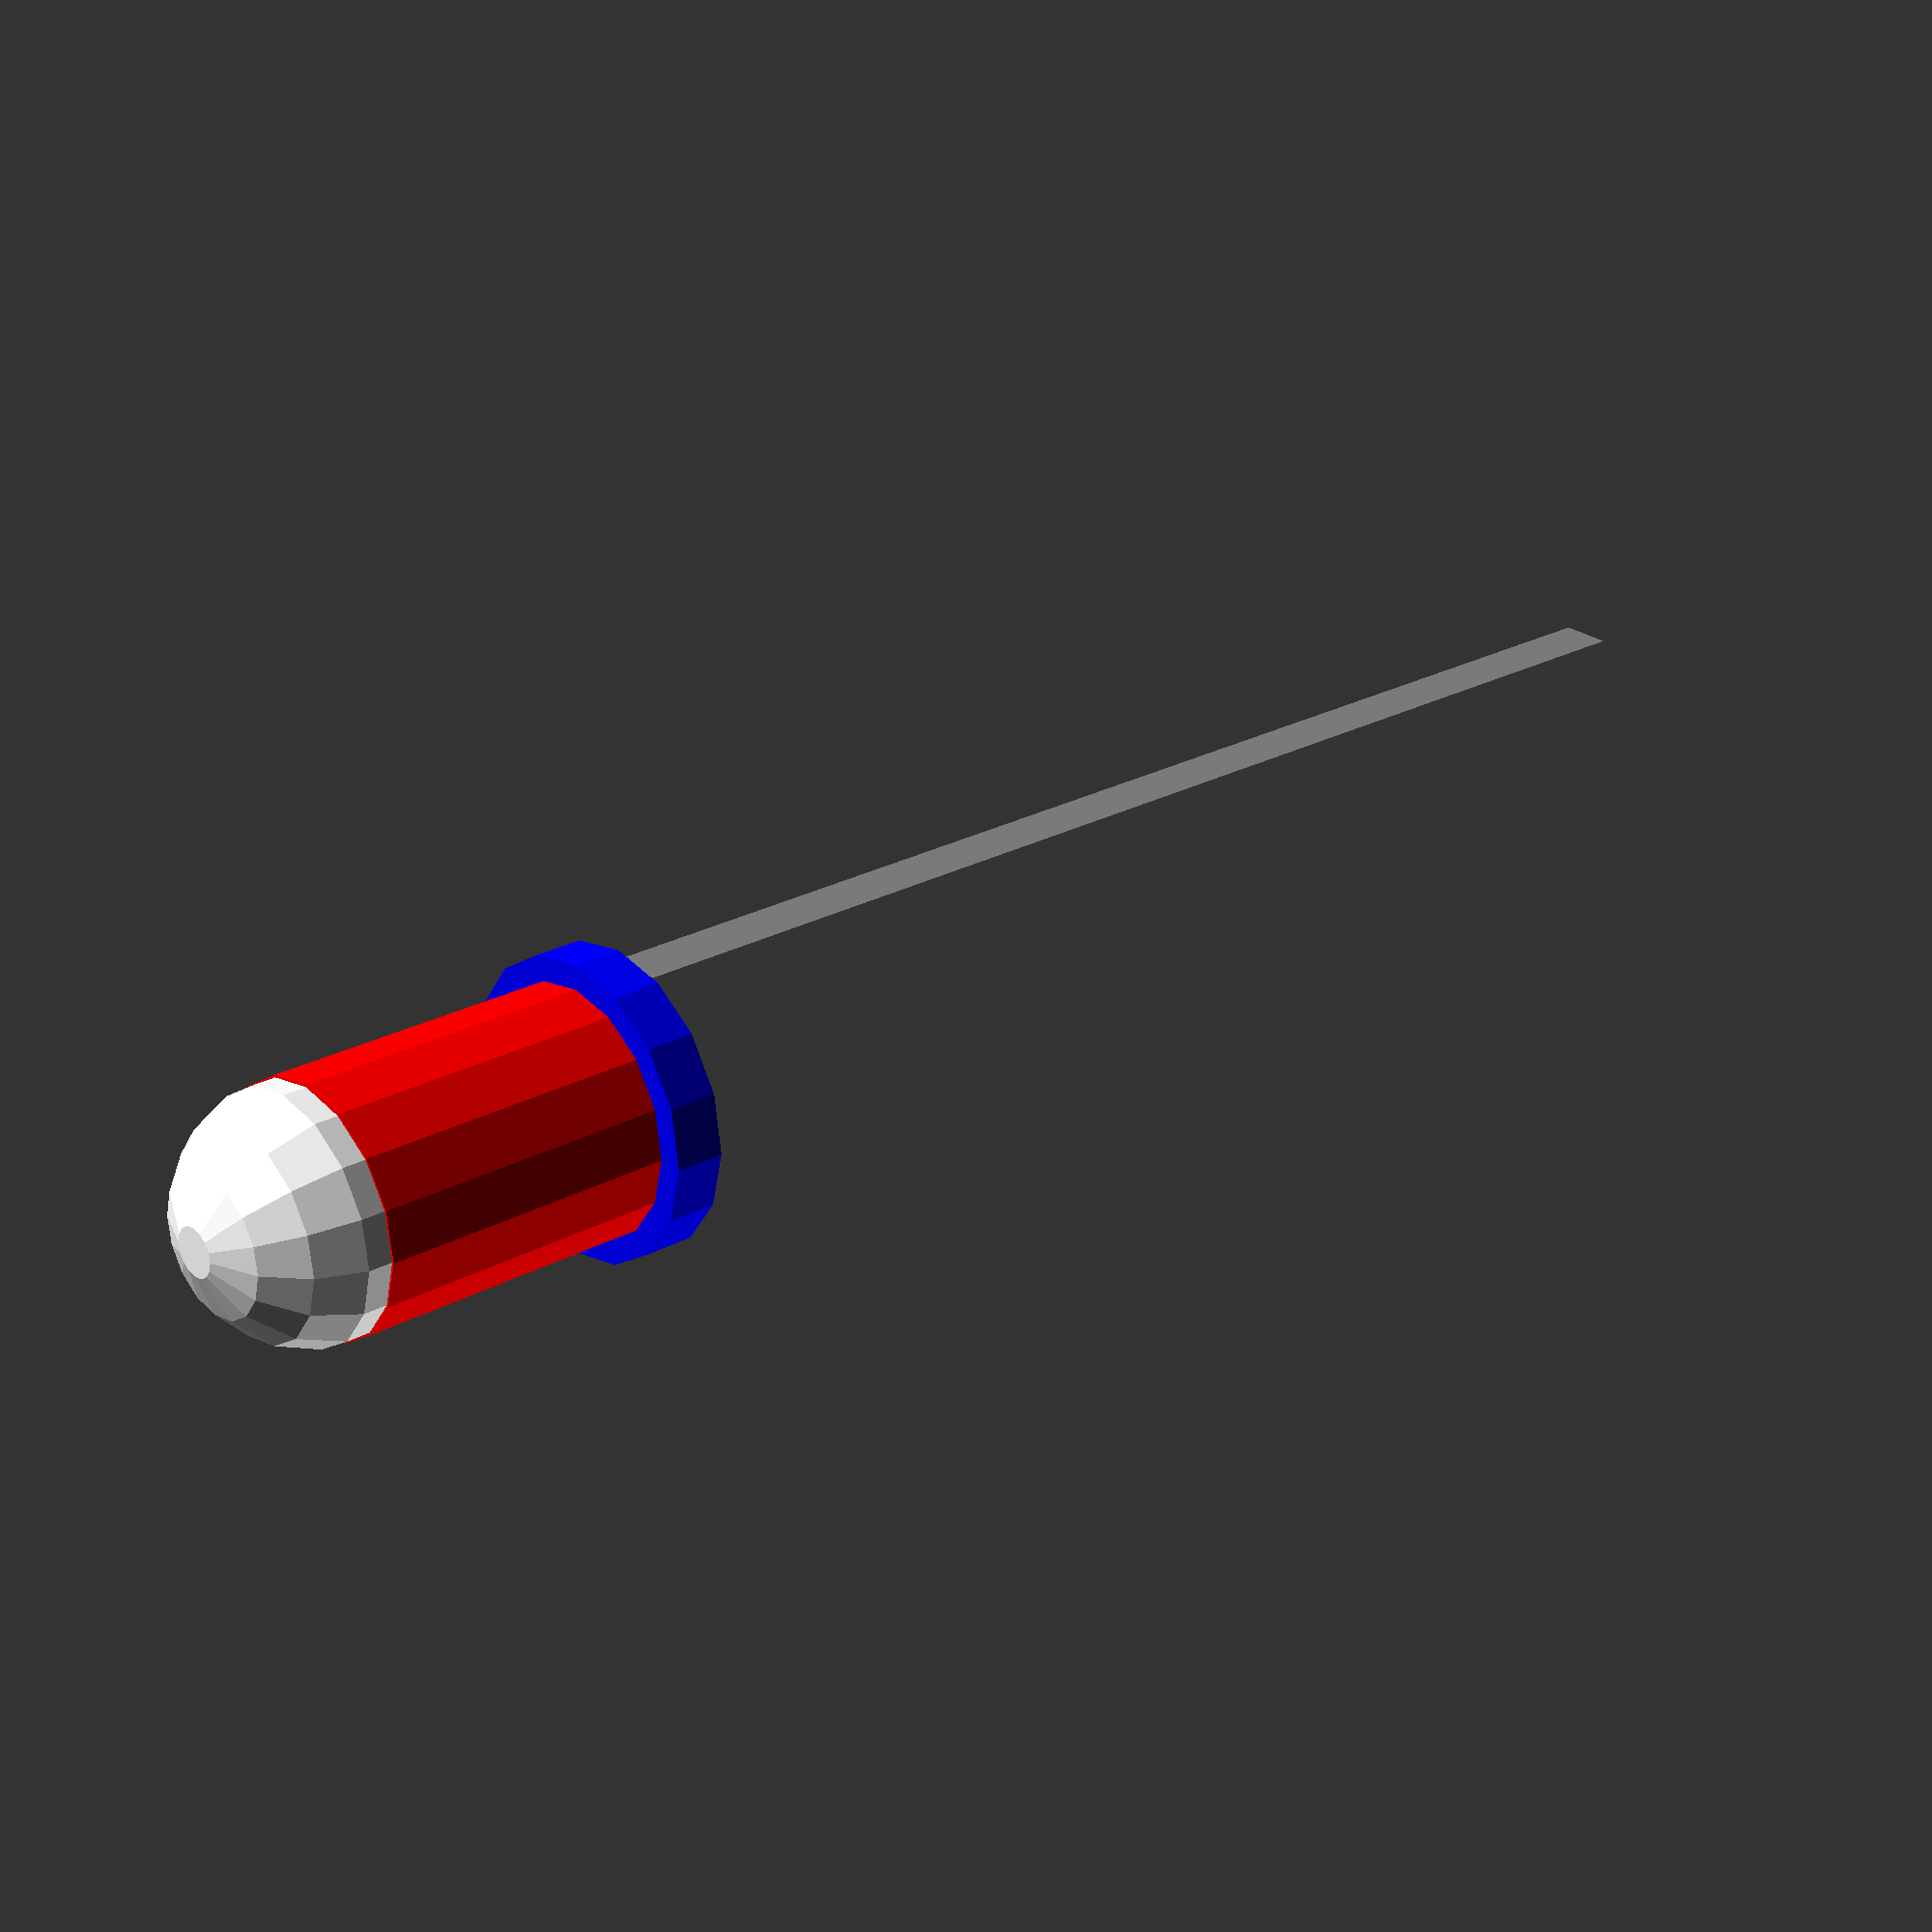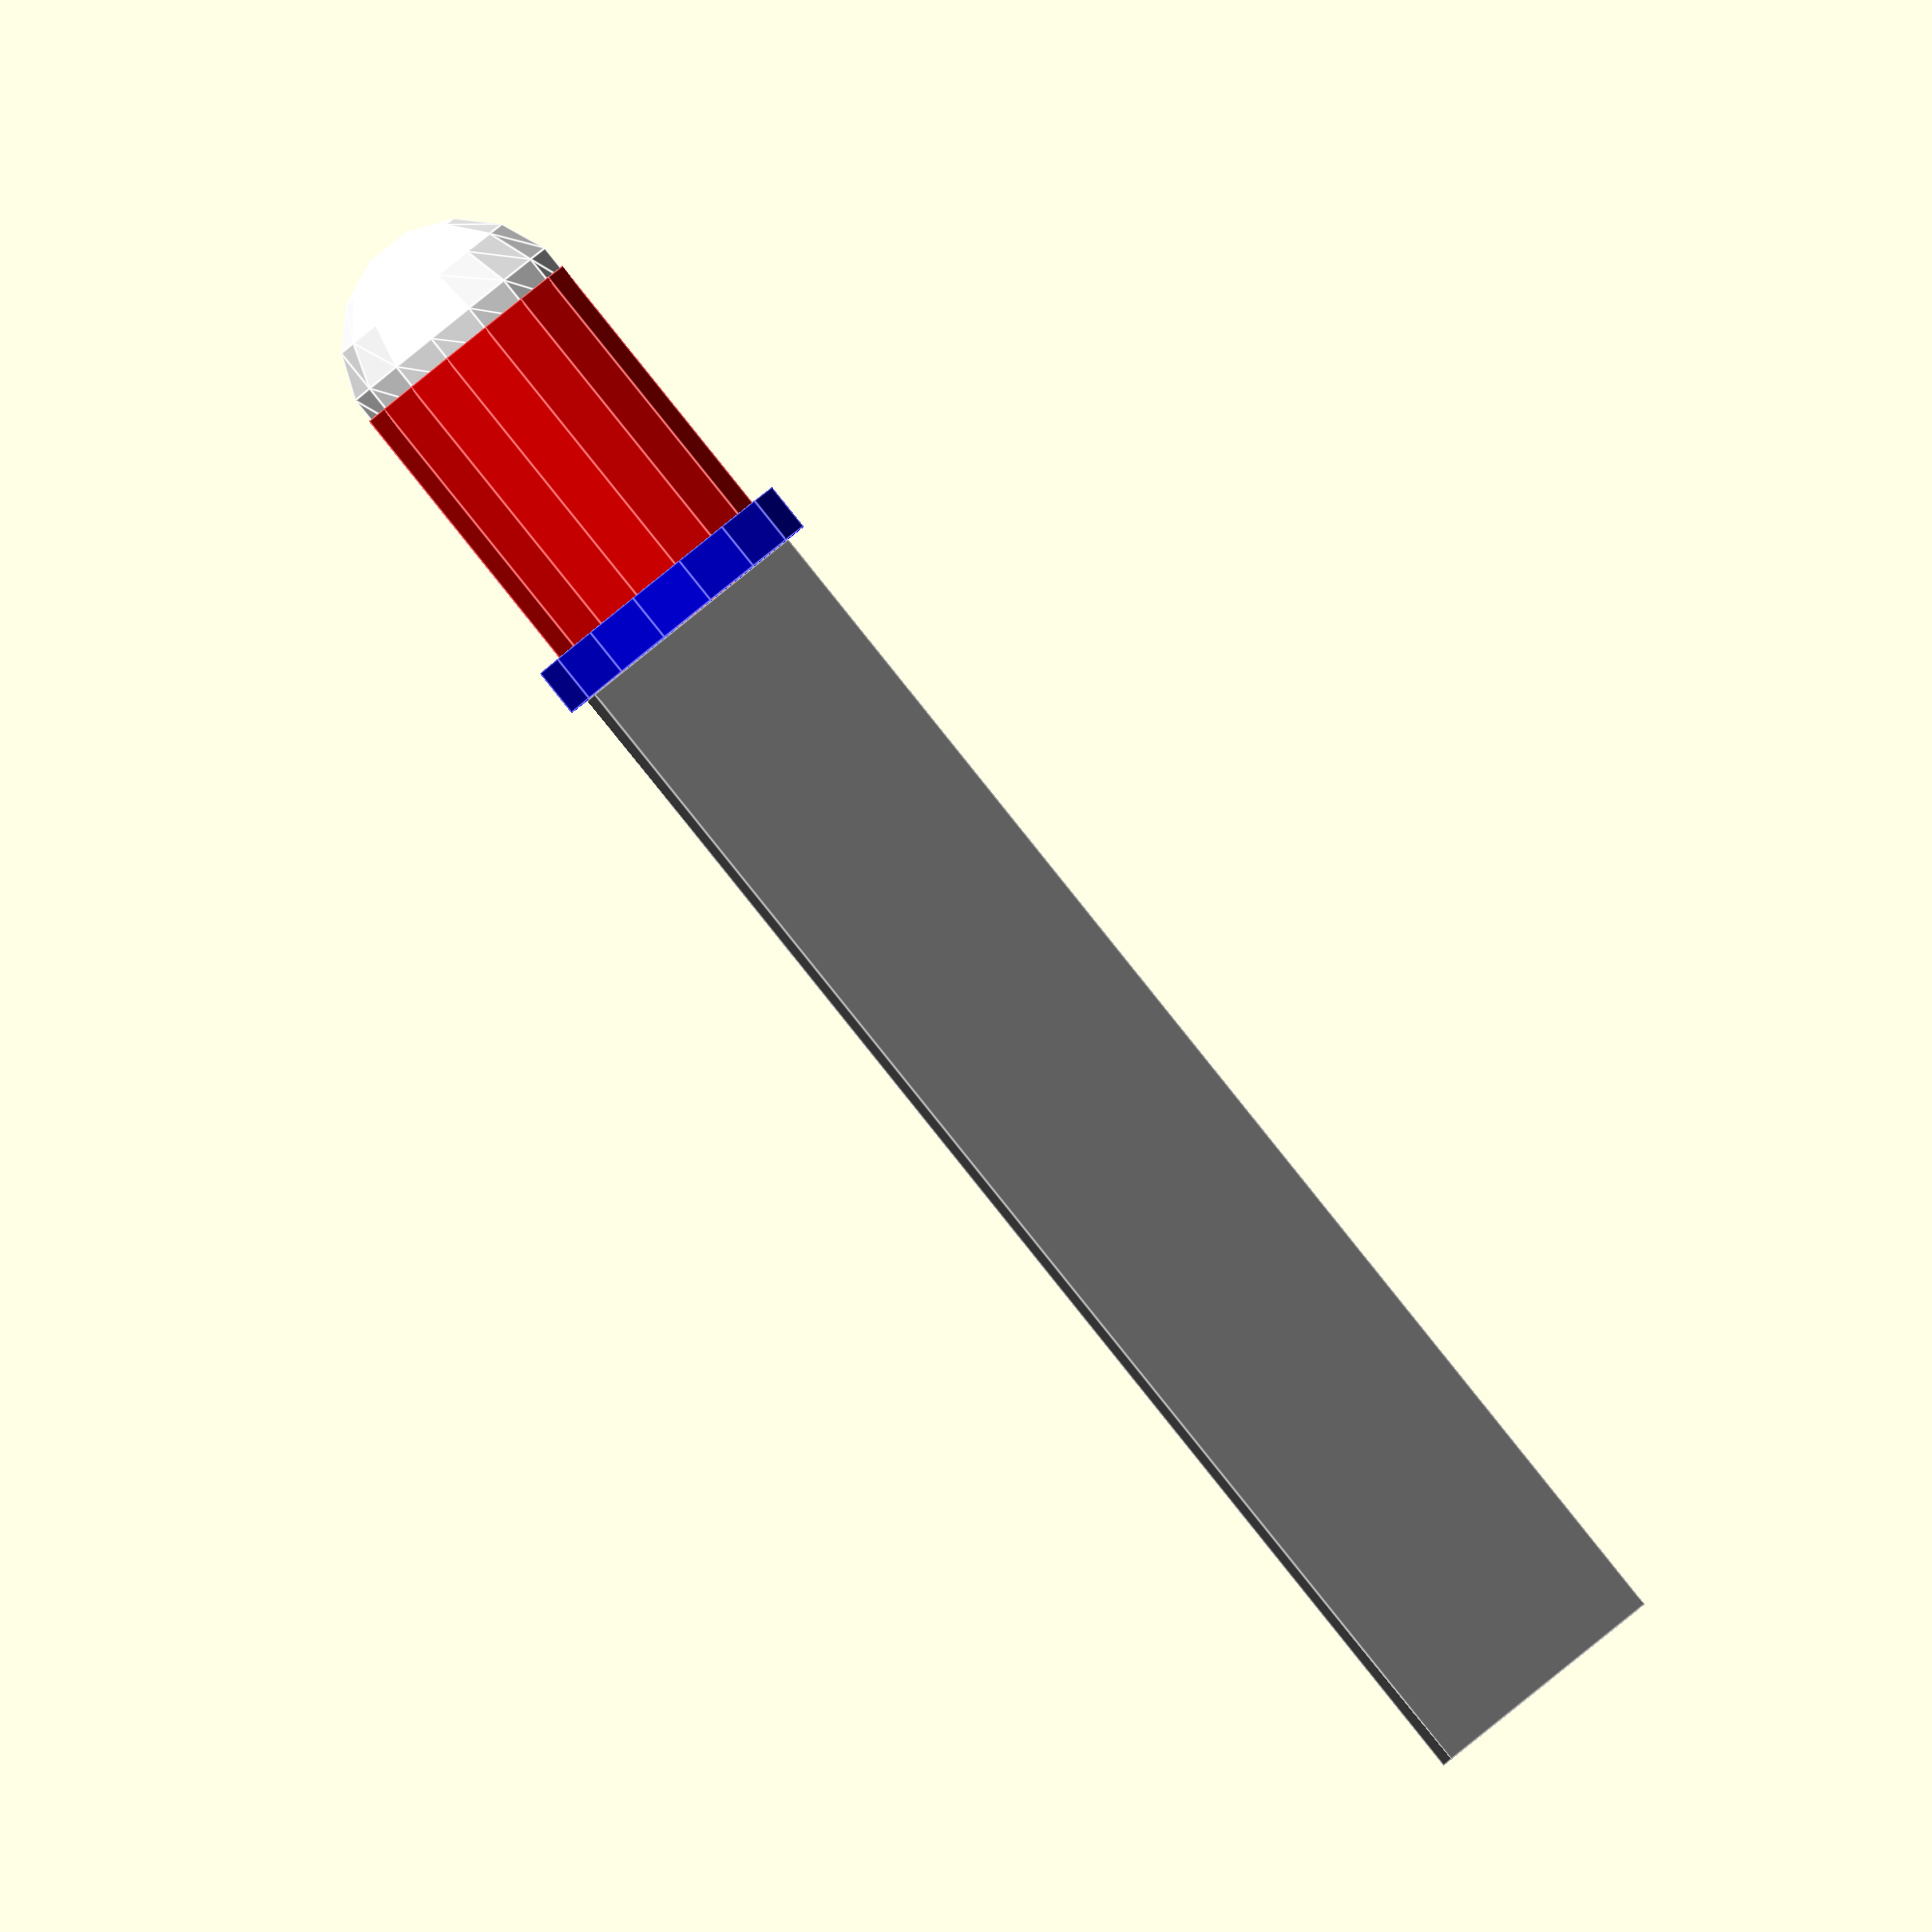
<openscad>
// A RGB color LED
// Part of http://vor.space by Futurice

$fn = 16;

radius = 5/2;
height = 7;

ridge_radius = 6/2;
ridge_height = 1;

pin_length = 27;
pin_width = 1;

color("red") center();
color("blue") ridge();
color("white") lens();
color("grey") pins();

module center() {
    cylinder(r=radius, h=height);
}

module ridge() {
    cylinder(r=ridge_radius, h=ridge_height);
}

module lens() {
    translate([0, 0, height]) sphere(r=radius);
}

module pins() {
    translate([-radius, -pin_width/2, -pin_length]) cube([2*radius, pin_width, pin_length]);
}


</openscad>
<views>
elev=336.0 azim=92.7 roll=47.6 proj=p view=wireframe
elev=270.5 azim=168.8 roll=141.2 proj=o view=edges
</views>
